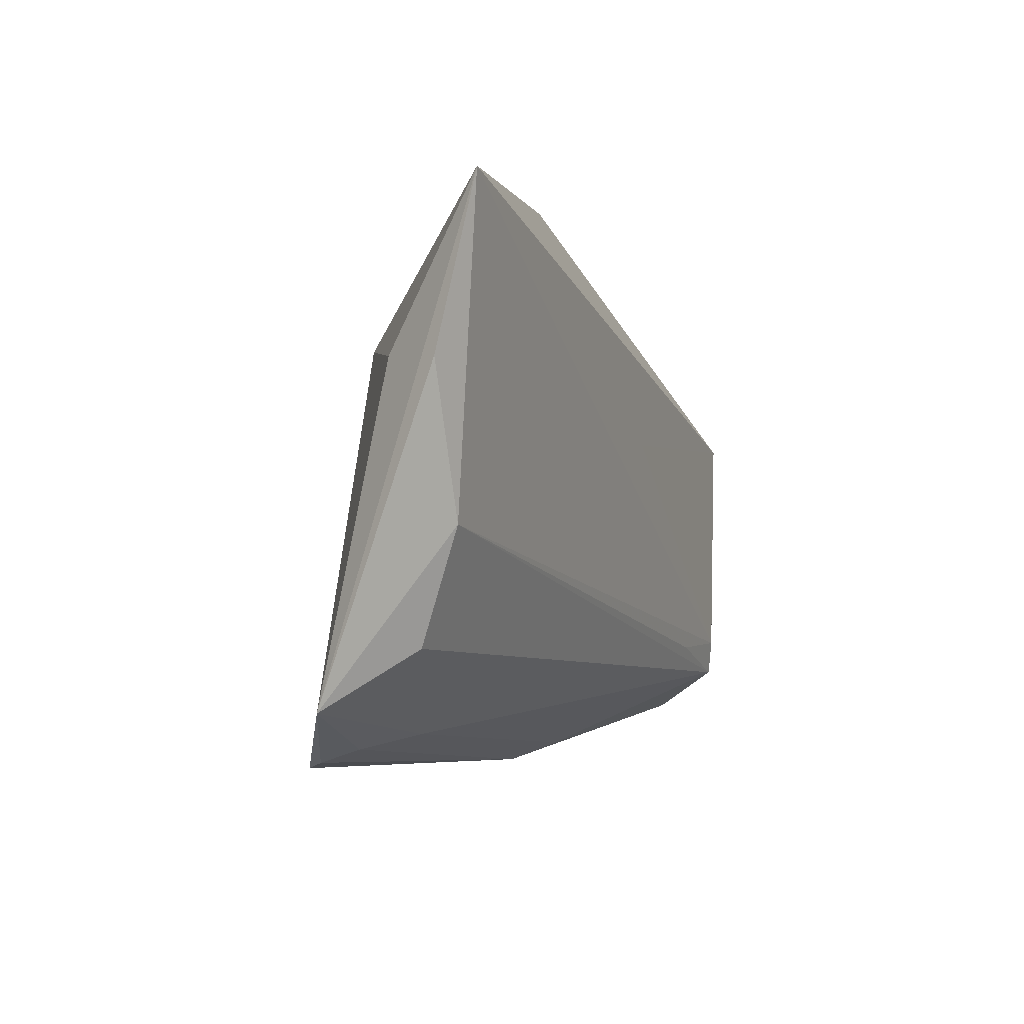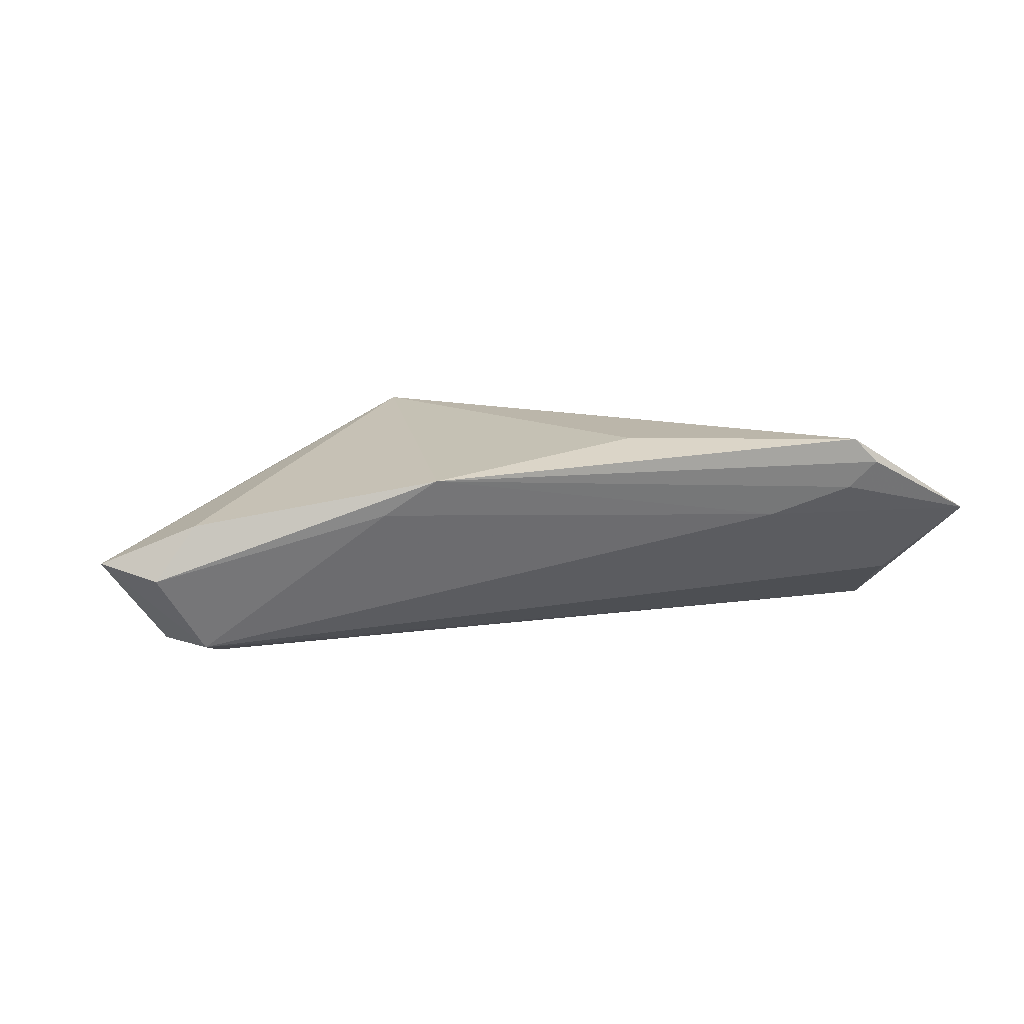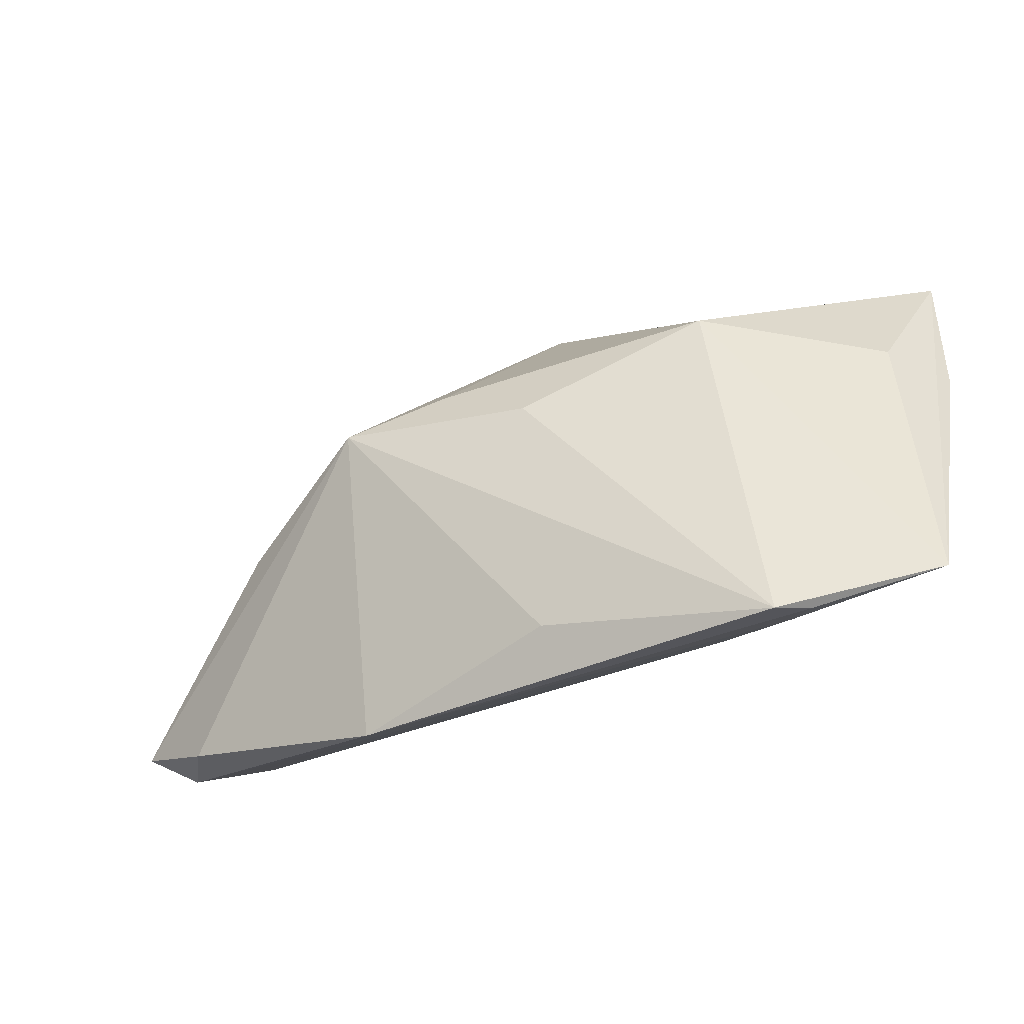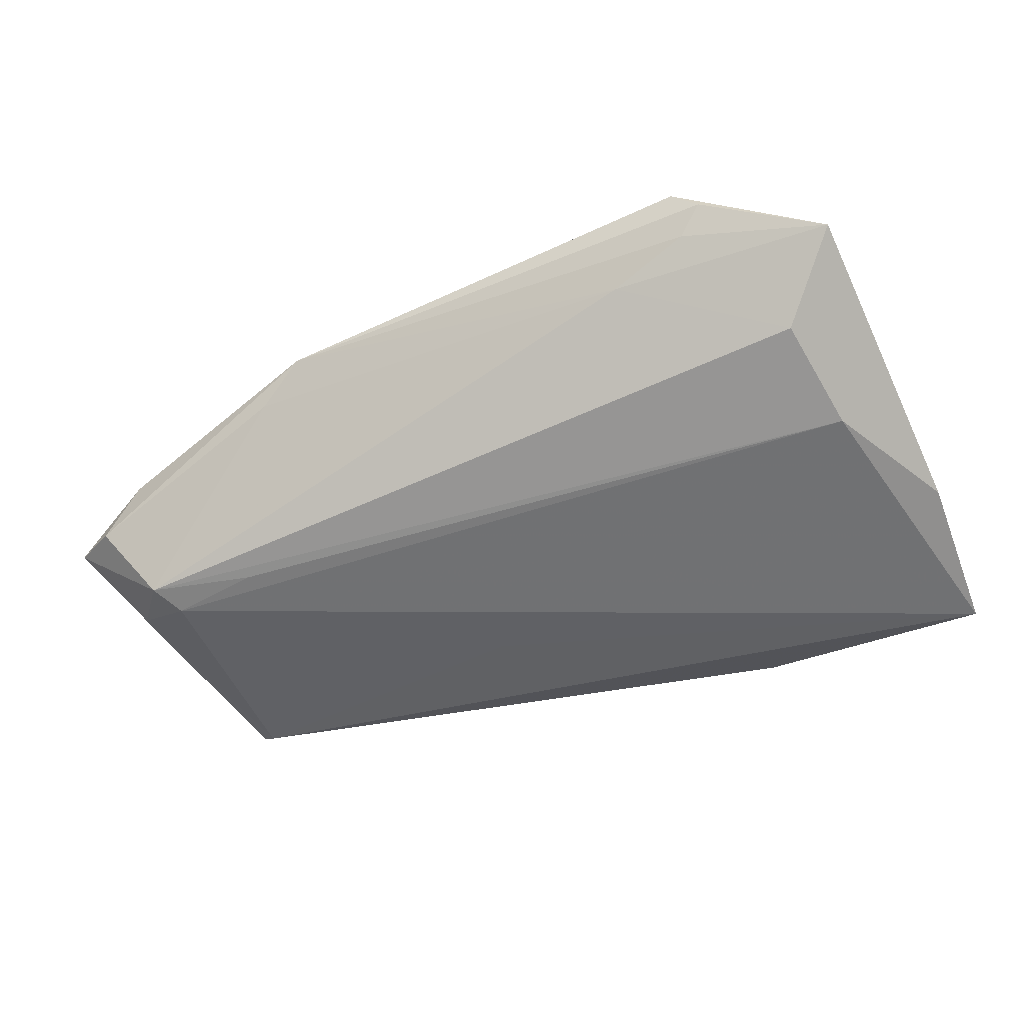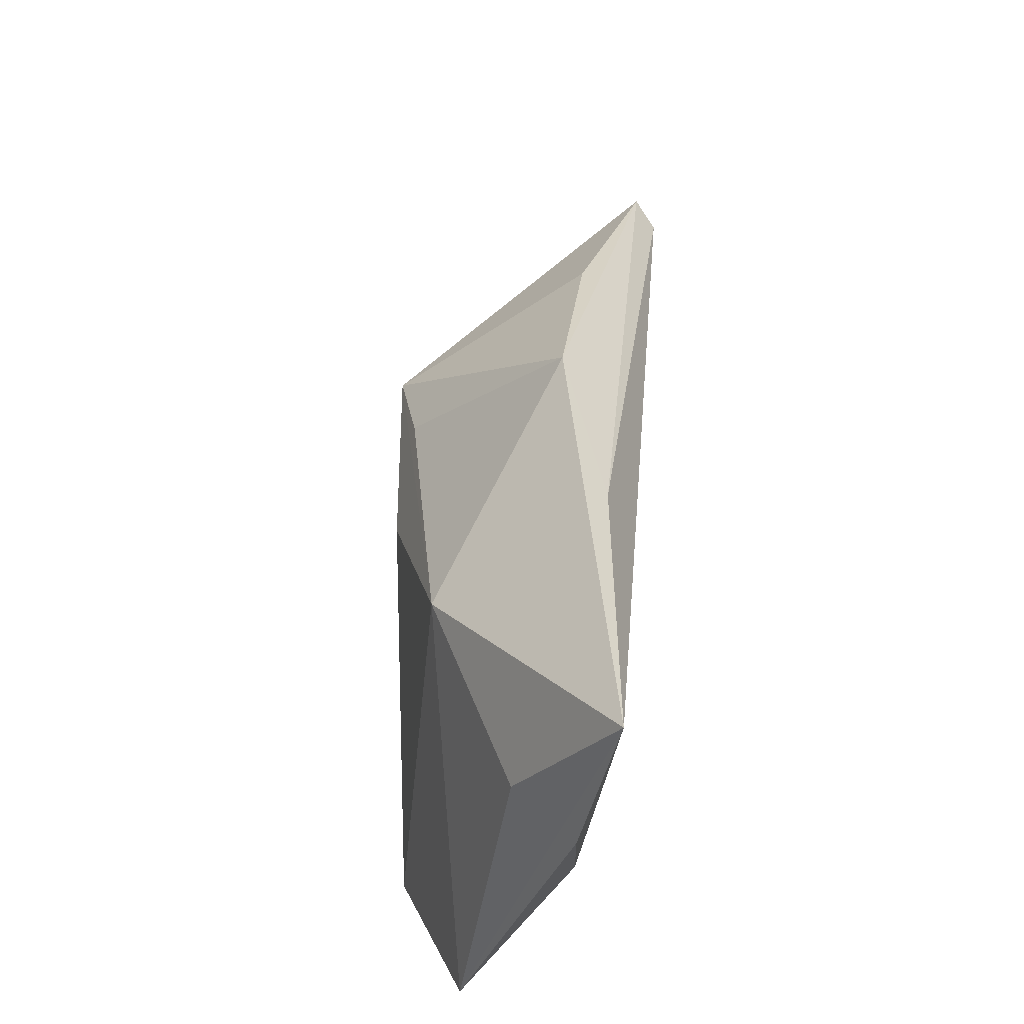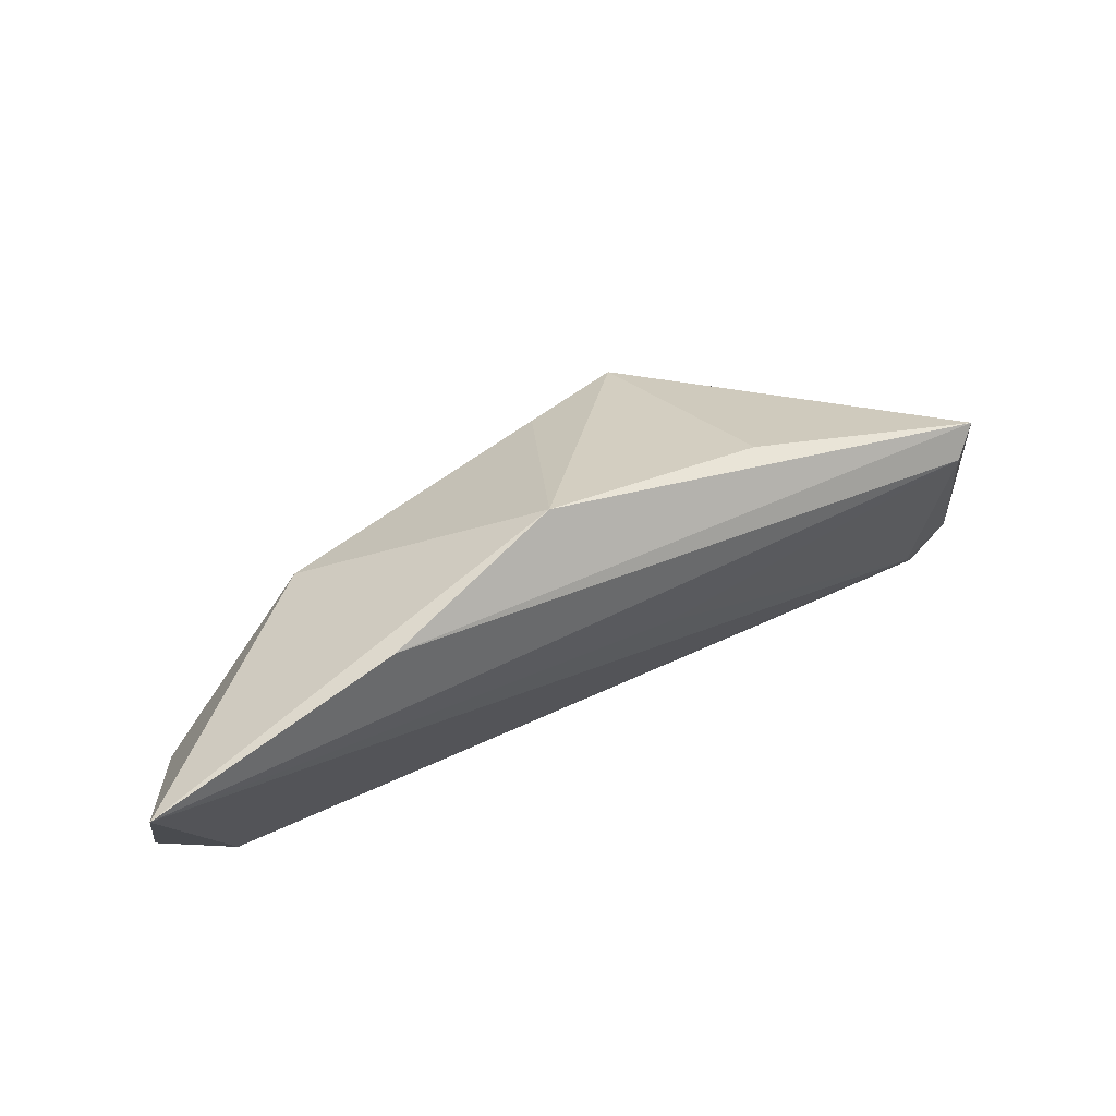
<metadata>
{"format":"obj","ext":"obj","renderer":"f3d","projection":"perspective","resolution":1024,"background":"white","views":[{"elev":-5.9,"azim":109.8,"up":"+Y"},{"elev":3.7,"azim":-12.9,"up":"+Z"},{"elev":-36.4,"azim":26.0,"up":"+Y"},{"elev":-46.9,"azim":25.0,"up":"+Z"},{"elev":47.7,"azim":95.0,"up":"+Y"},{"elev":67.8,"azim":151.2,"up":"+Y"}]}
</metadata>
<code>
v 0.001493 0.03146 -0.003292
v 0.04251 -0.004392 -0.008153
v 0.0495 0.01103 -0.008429
v 0.02128 0.03139 -0.009254
v -0.03133 -0.01392 -0.01133
v -0.04332 0.01315 -0.0123
v 0.0484 0.02928 -0.0123
v -0.03472 0.000444 0.008284
v 0.023 -0.02478 0.003588
v -0.04605 0.01511 -0.009861
v -0.02364 -0.02623 0.004183
v -0.01718 0.007451 0.01739
v 0.004975 0.005508 0.01538
v -0.04139 -0.01301 -0.01219
v 0.04423 0.01228 -0.00146
v 0.02486 0.01664 0.008669
v 0.00574 -0.02306 0.01266
v 0.04837 -0.02266 0.003957
v 0.03494 -0.02765 0.009816
v -0.02182 0.02325 -0.004142
v -0.04883 -0.0213 -0.003248
v -0.04313 -0.01691 -0.01134
v -0.05481 -0.01778 -0.001374
v 0.03207 -0.02632 0.006787
v -0.03984 0.004013 0.001807
v -0.04736 -0.01206 -0.01066
v -0.00788 0.009658 -0.0123
v 0.03193 -0.02829 0.01253
v -0.04454 -0.02183 0.003029
v 0.04084 -0.01634 -0.003717
v -0.01814 -0.02829 0.008079
v -0.005934 0.01164 0.01439
f 23 12 8
f 12 10 8
f 23 10 26
f 26 22 23
f 7 1 16
f 16 28 18
f 25 10 23
f 23 8 25
f 25 8 10
f 4 1 7
f 10 1 4
f 20 10 12
f 12 1 20
f 20 1 10
f 3 7 18
f 18 2 3
f 3 2 7
f 30 2 18
f 22 2 30
f 5 2 22
f 6 26 10
f 7 27 6
f 6 4 7
f 10 4 6
f 29 12 23
f 29 31 12
f 17 28 12
f 12 31 17
f 17 31 28
f 12 28 13
f 13 16 12
f 28 16 13
f 32 1 12
f 12 16 32
f 32 16 1
f 18 7 15
f 15 16 18
f 7 16 15
f 14 6 27
f 14 5 22
f 22 26 14
f 26 6 14
f 14 27 7
f 7 2 14
f 2 5 14
f 31 29 21
f 23 22 21
f 21 29 23
f 28 31 19
f 18 28 19
f 11 21 22
f 31 21 11
f 24 19 31
f 18 19 24
f 31 11 9
f 9 24 31
f 9 11 22
f 18 24 9
f 9 30 18
f 22 30 9

</code>
